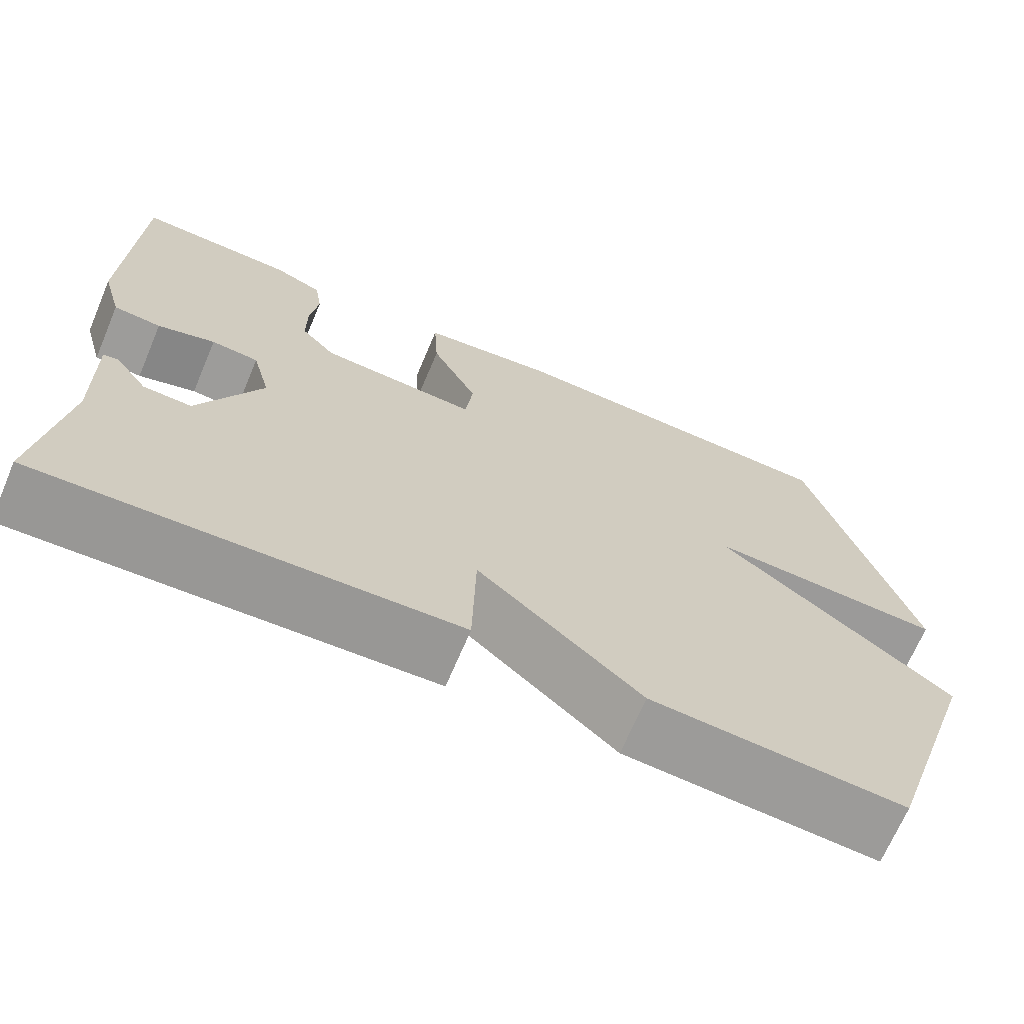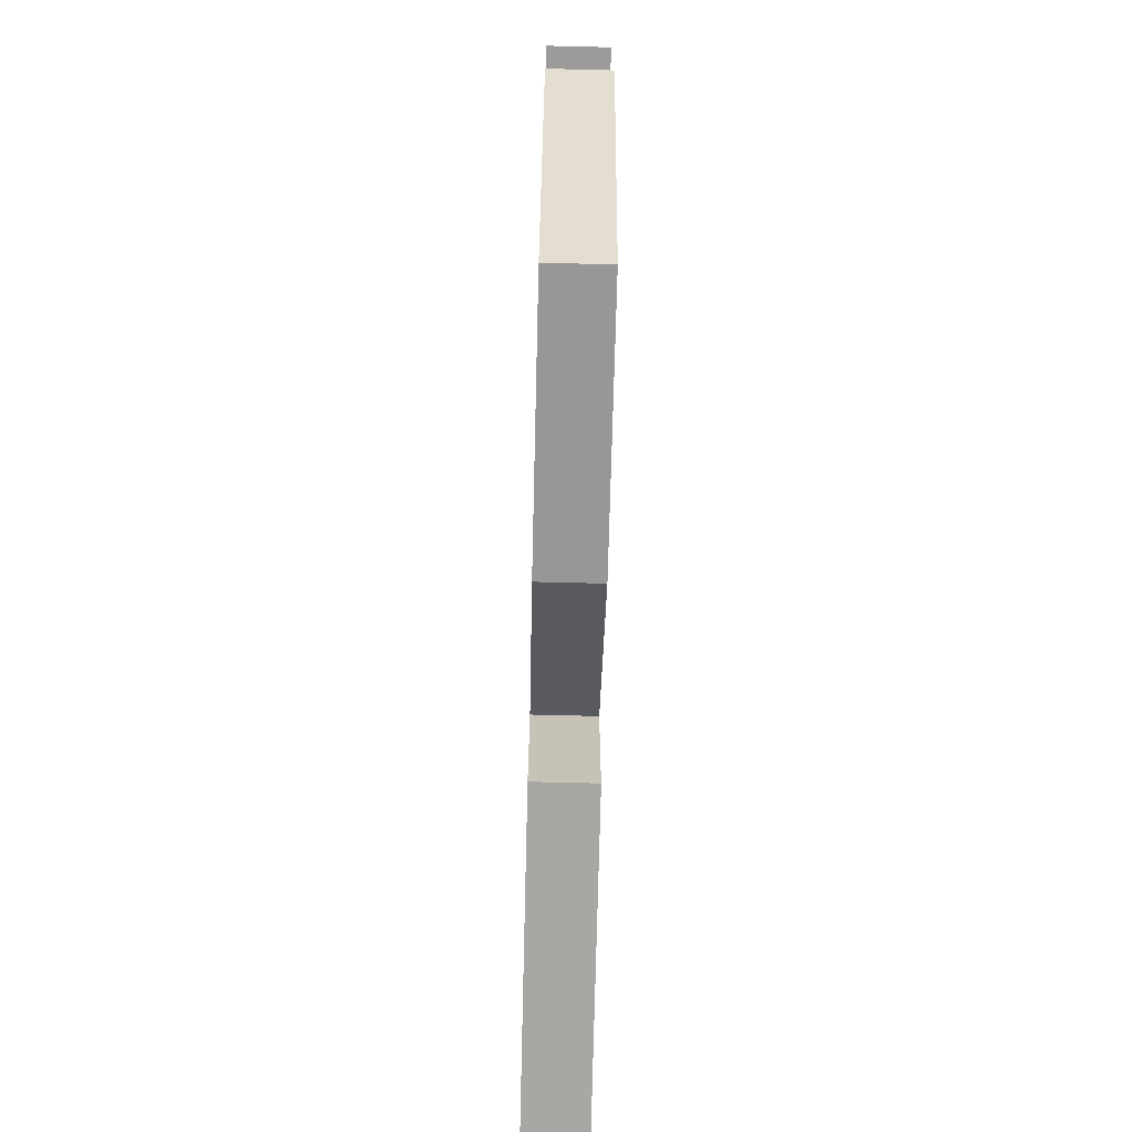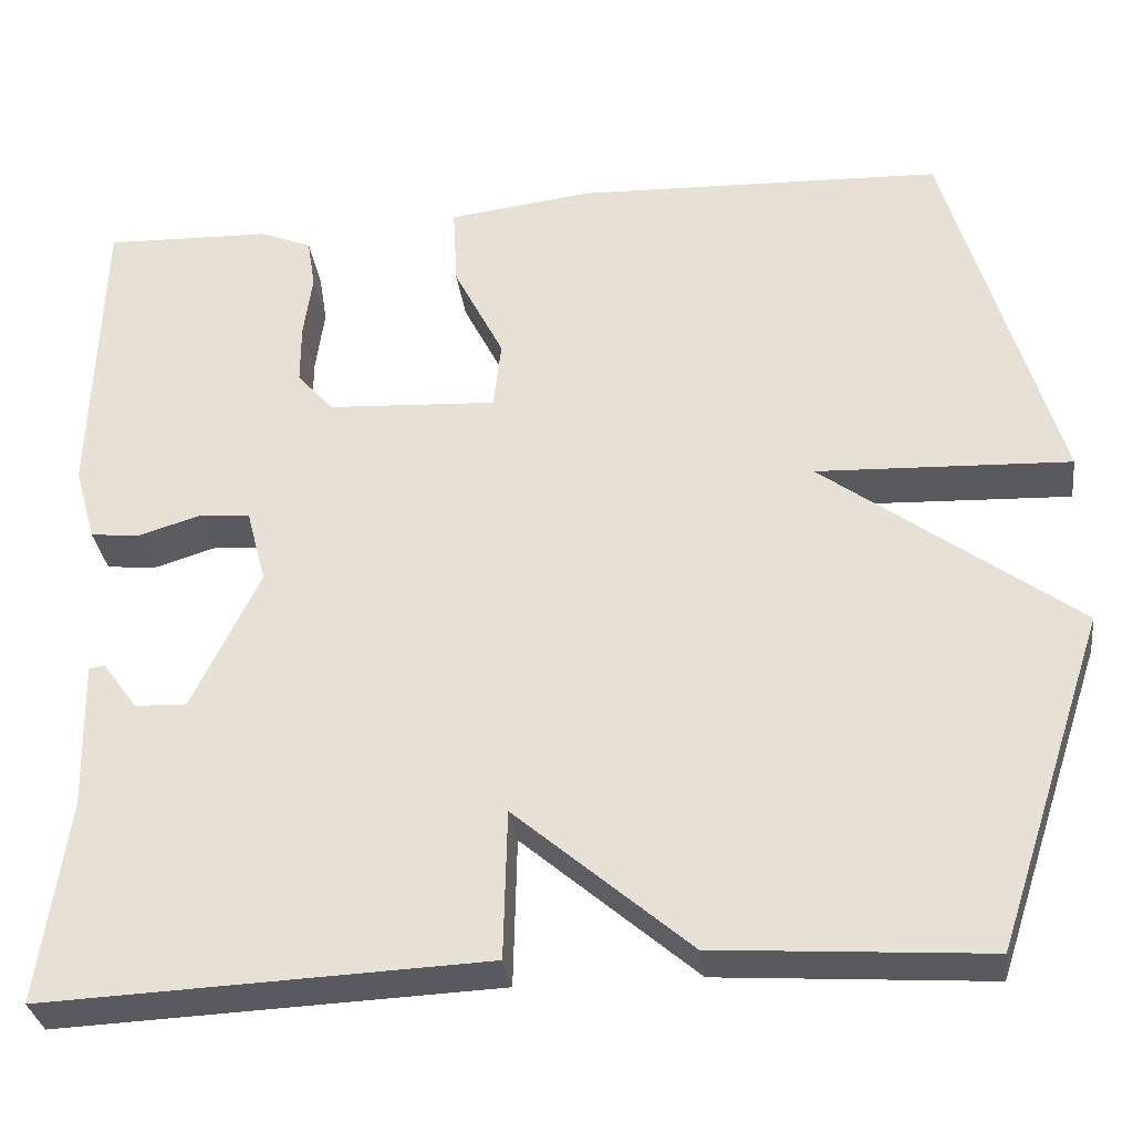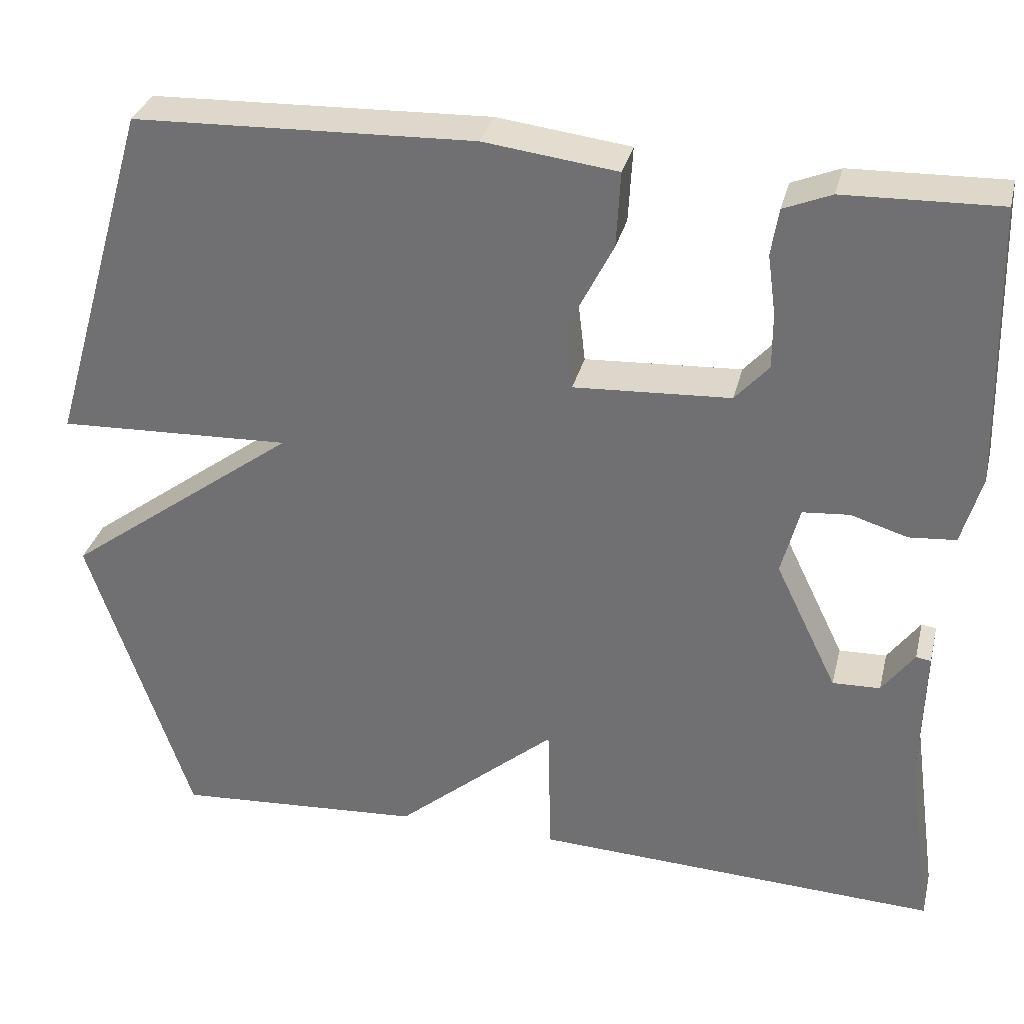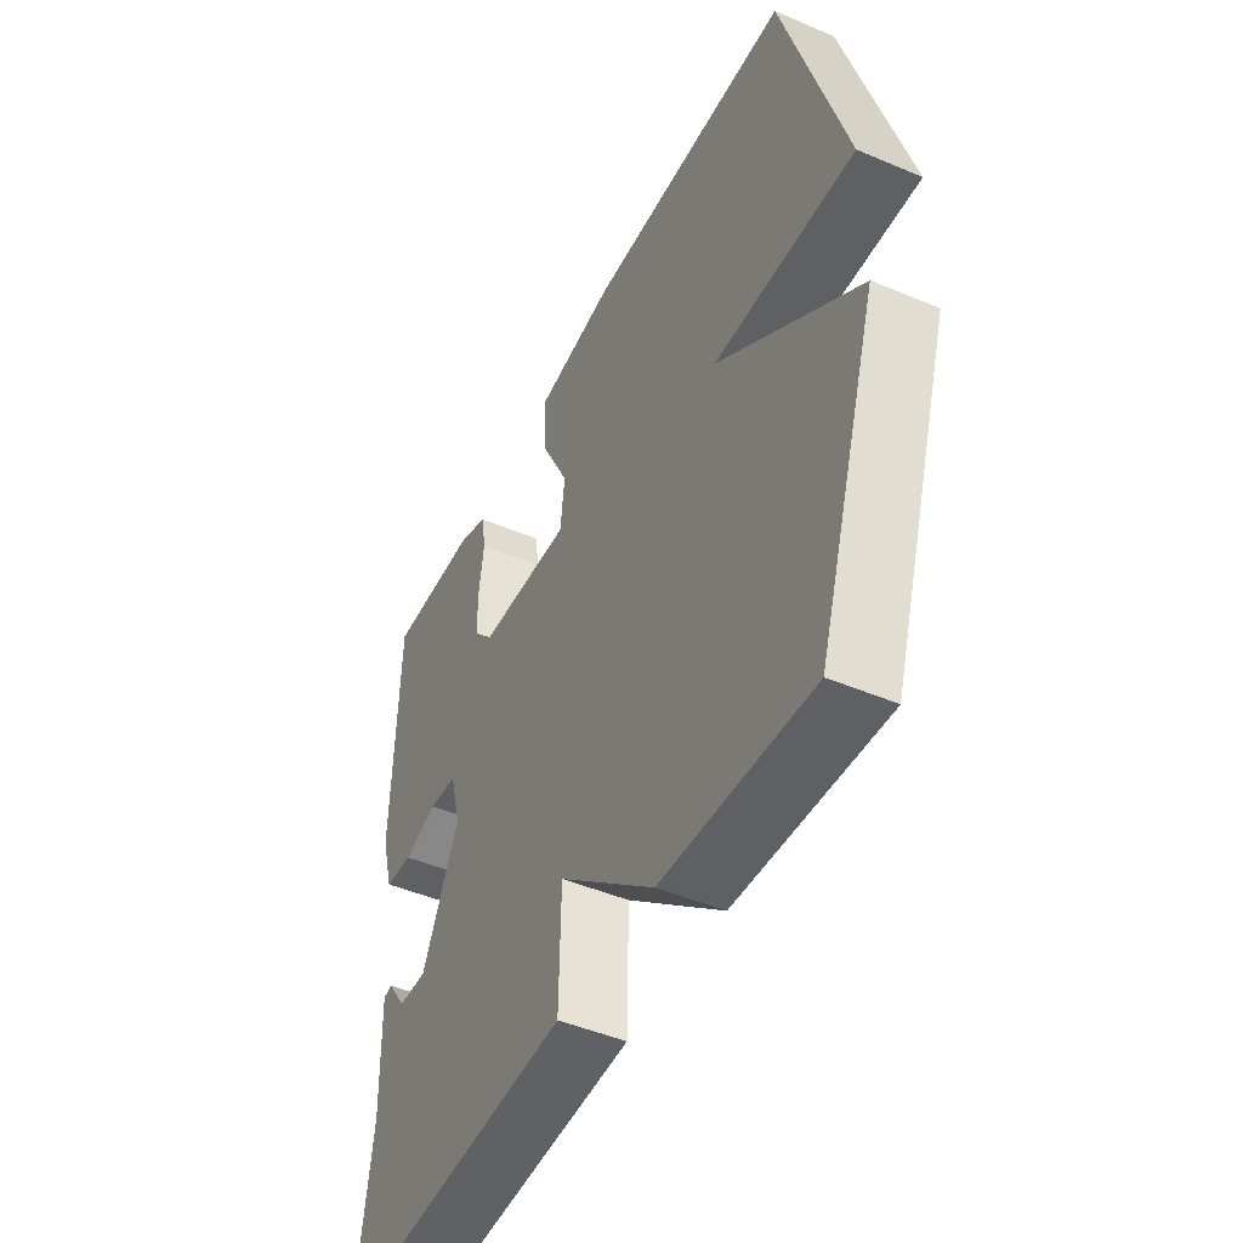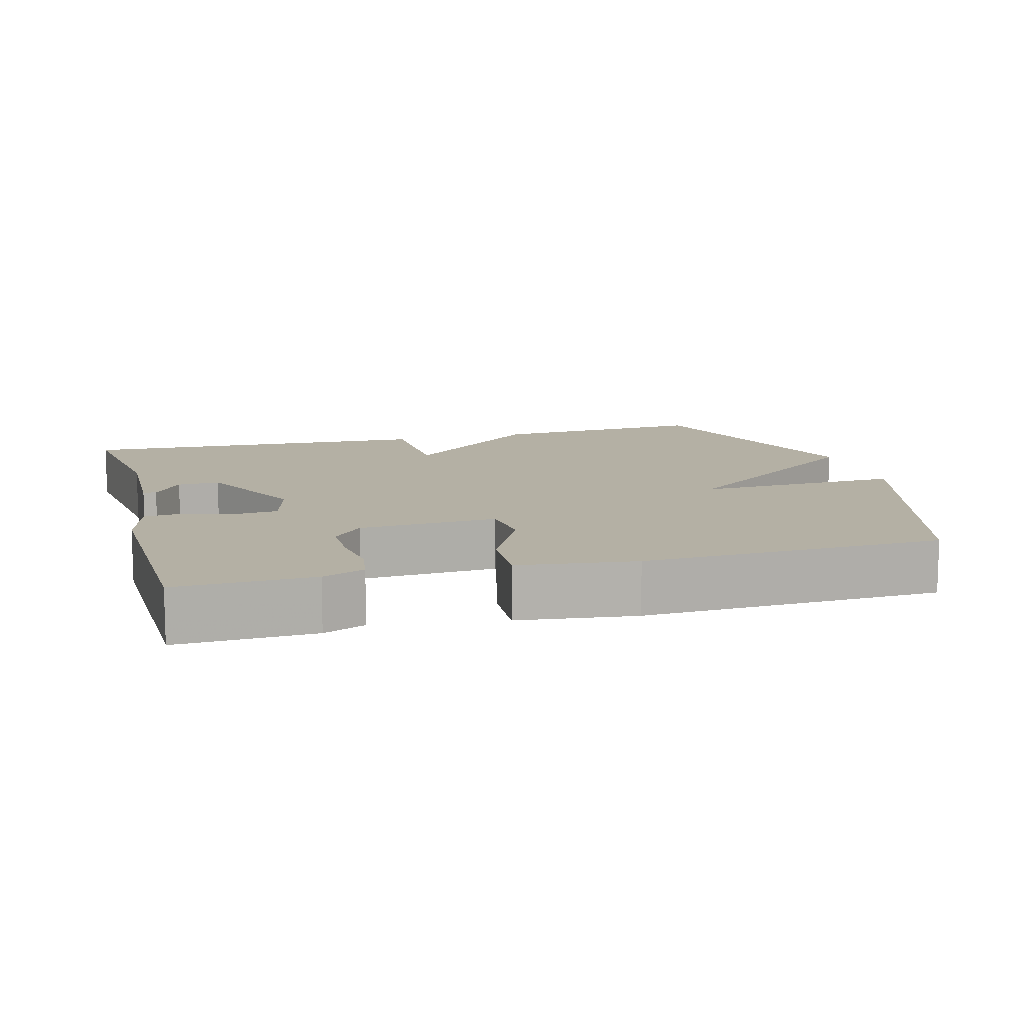
<metadata>
{"format":"obj","ext":"obj","renderer":"f3d","projection":"perspective","resolution":1024,"background":"white","views":[{"elev":-68.9,"azim":-23.0,"up":"+Z"},{"elev":-72.3,"azim":88.6,"up":"+Z"},{"elev":-31.9,"azim":7.4,"up":"+Z"},{"elev":32.6,"azim":-166.4,"up":"+Z"},{"elev":-46.9,"azim":64.3,"up":"+Z"},{"elev":11.4,"azim":-15.2,"up":"+Y"}]}
</metadata>
<code>
v -0.5 0.07 0.5
v -0.312 0.07 0.494
v -0.254 0.07 0.47
v -0.245 0.07 0.413
v -0.255 0.07 0.34
v -0.255 0.07 0.272
v -0.214 0.07 0.226
v -0.024 0.07 0.215
v -0.015 0.07 0.292
v -0.071 0.07 0.403
v -0.076 0.07 0.495
v 0.086 0.07 0.515
v 0.5 0.07 0.5
v 0.624 0.07 0.076
v 0.339 0.07 0.088
v 0.624 0.07 -0.124
v 0.5 0.07 -0.5
v 0.196 0.07 -0.479
v 0 0.07 -0.311
v -0.004 0.07 -0.479
v -0.5 0.07 -0.5
v -0.468 0.07 -0.271
v -0.472 0.07 -0.105
v -0.454 0.07 -0.102
v -0.415 0.07 -0.156
v -0.357 0.07 -0.158
v -0.281 0.07 -0.001
v -0.303 0.07 0.083
v -0.36 0.07 0.088
v -0.429 0.07 0.067
v -0.486 0.07 0.072
v -0.51 0.07 0.157
v -0.5 0 0.5
v -0.312 0 0.494
v -0.254 0 0.47
v -0.245 0 0.413
v -0.255 0 0.34
v -0.255 0 0.272
v -0.214 0 0.226
v -0.024 0 0.215
v -0.015 0 0.292
v -0.071 0 0.403
v -0.076 0 0.495
v 0.086 0 0.515
v 0.5 0 0.5
v 0.624 0 0.076
v 0.339 0 0.088
v 0.624 0 -0.124
v 0.5 0 -0.5
v 0.196 0 -0.479
v 0 0 -0.311
v -0.004 0 -0.479
v -0.5 0 -0.5
v -0.468 0 -0.271
v -0.472 0 -0.105
v -0.454 0 -0.102
v -0.415 0 -0.156
v -0.357 0 -0.158
v -0.281 0 -0.001
v -0.303 0 0.083
v -0.36 0 0.088
v -0.429 0 0.067
v -0.486 0 0.072
v -0.51 0 0.157
f 3 4 5
f 2 3 5
f 1 2 5
f 32 1 5
f 31 32 5
f 30 31 5
f 29 30 5
f 28 29 5 6
f 27 28 6 7
f 22 23 24 25
f 22 25 26
f 21 22 26
f 20 21 26
f 19 20 26
f 17 18 19
f 16 17 19
f 15 16 19
f 15 19 26 27
f 13 14 15
f 12 13 15
f 11 12 15
f 10 11 15
f 9 10 15
f 8 9 15
f 7 8 15 27
f 37 36 35
f 37 35 34
f 37 34 33
f 37 33 64
f 37 64 63
f 37 63 62
f 37 62 61
f 38 37 61 60
f 39 38 60 59
f 57 56 55 54
f 58 57 54
f 58 54 53
f 58 53 52
f 58 52 51
f 51 50 49
f 51 49 48
f 51 48 47
f 59 58 51 47
f 47 46 45
f 47 45 44
f 47 44 43
f 47 43 42
f 47 42 41
f 47 41 40
f 59 47 40 39
f 1 33 34 2
f 2 34 35 3
f 3 35 36 4
f 4 36 37 5
f 5 37 38 6
f 6 38 39 7
f 7 39 40 8
f 8 40 41 9
f 9 41 42 10
f 10 42 43 11
f 11 43 44 12
f 12 44 45 13
f 13 45 46 14
f 14 46 47 15
f 15 47 48 16
f 16 48 49 17
f 17 49 50 18
f 18 50 51 19
f 19 51 52 20
f 20 52 53 21
f 21 53 54 22
f 22 54 55 23
f 23 55 56 24
f 24 56 57 25
f 25 57 58 26
f 26 58 59 27
f 27 59 60 28
f 28 60 61 29
f 29 61 62 30
f 30 62 63 31
f 31 63 64 32
f 32 64 33 1

</code>
